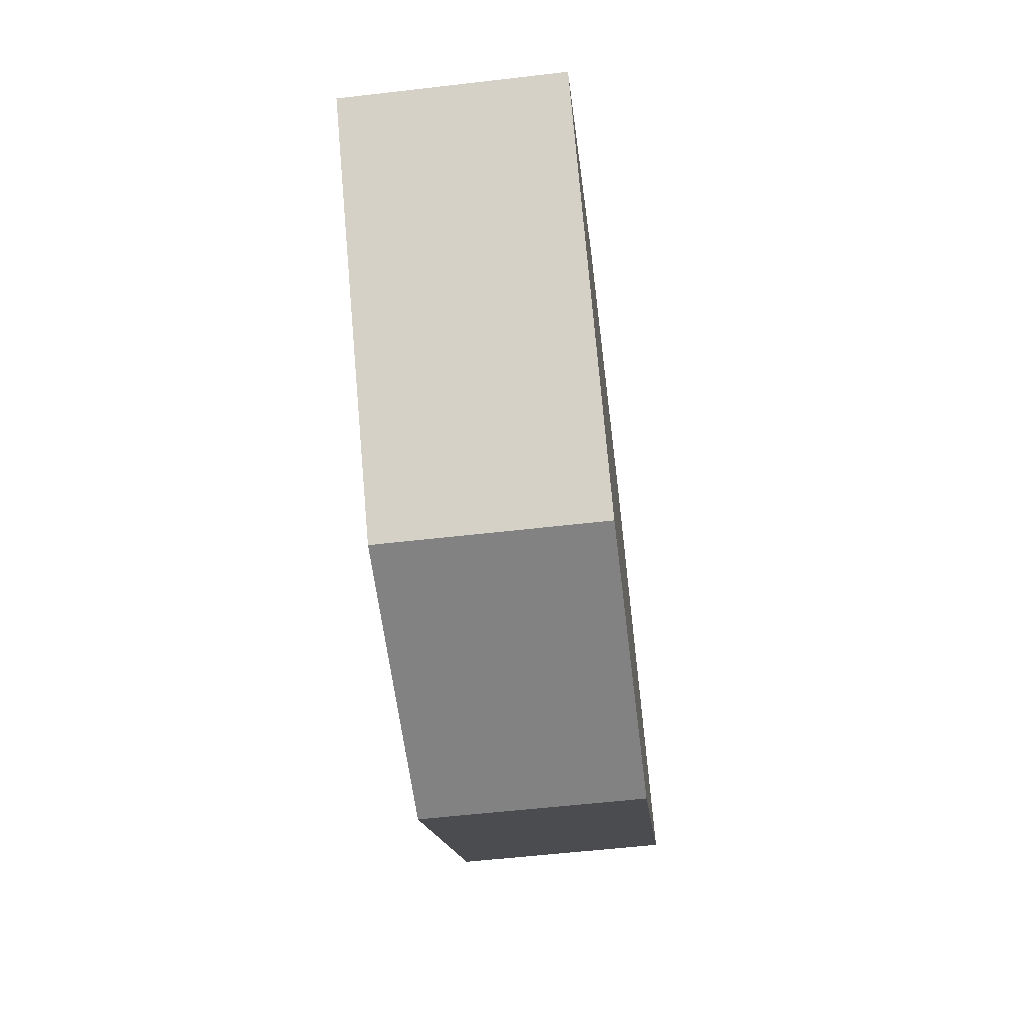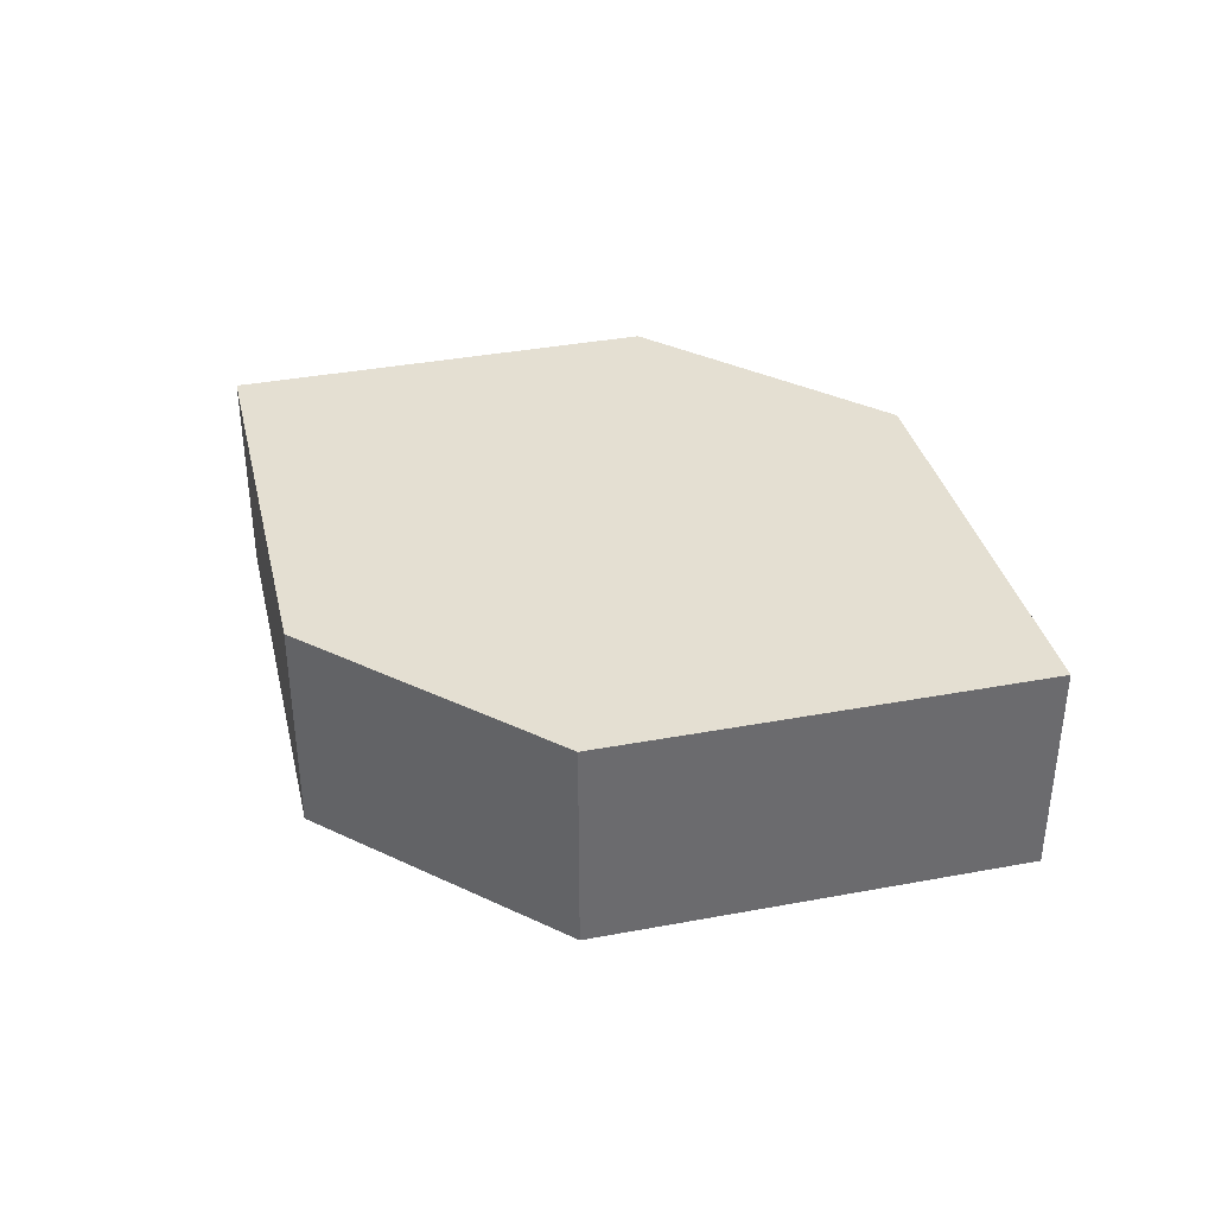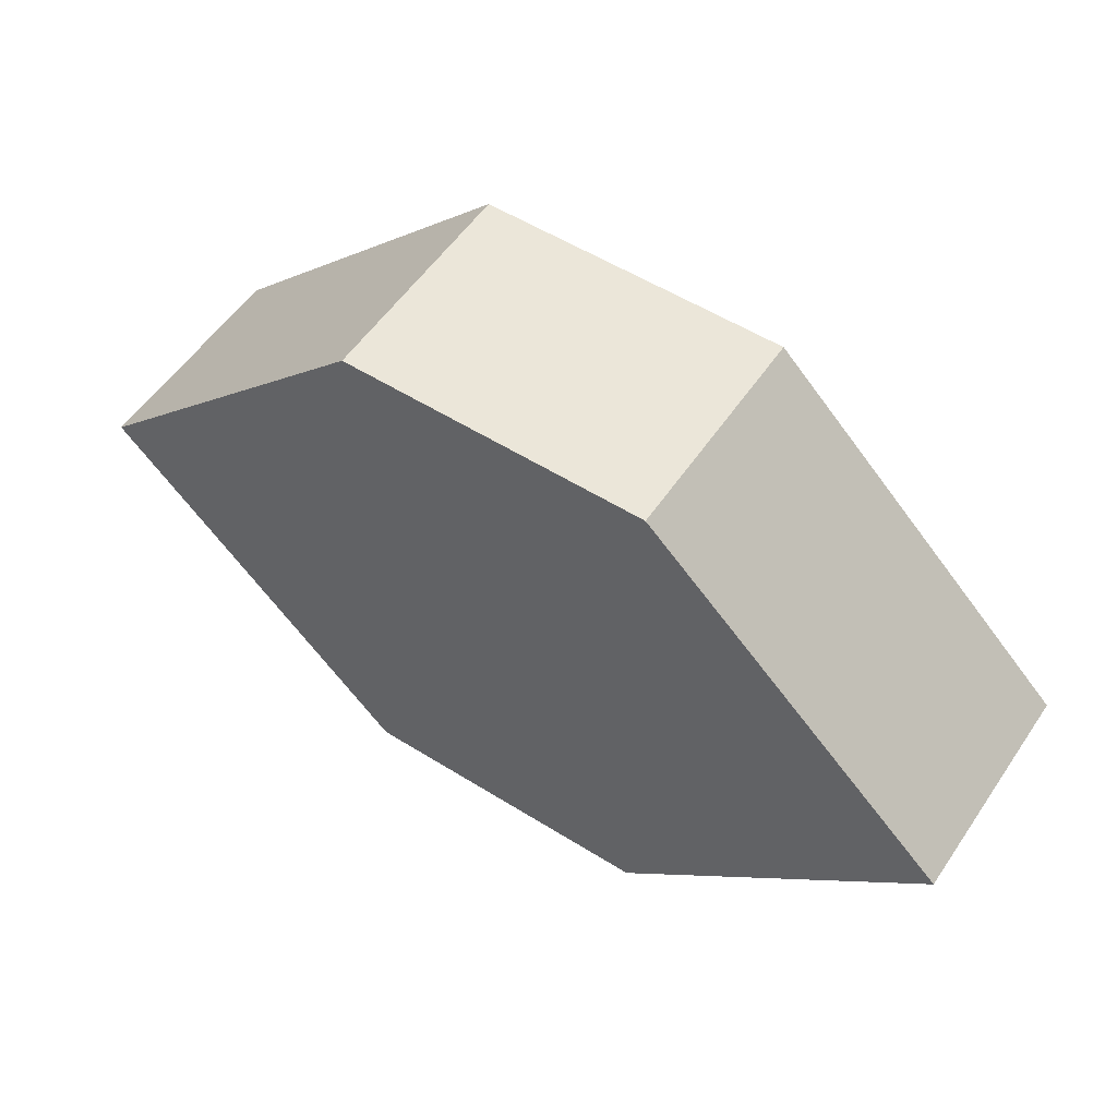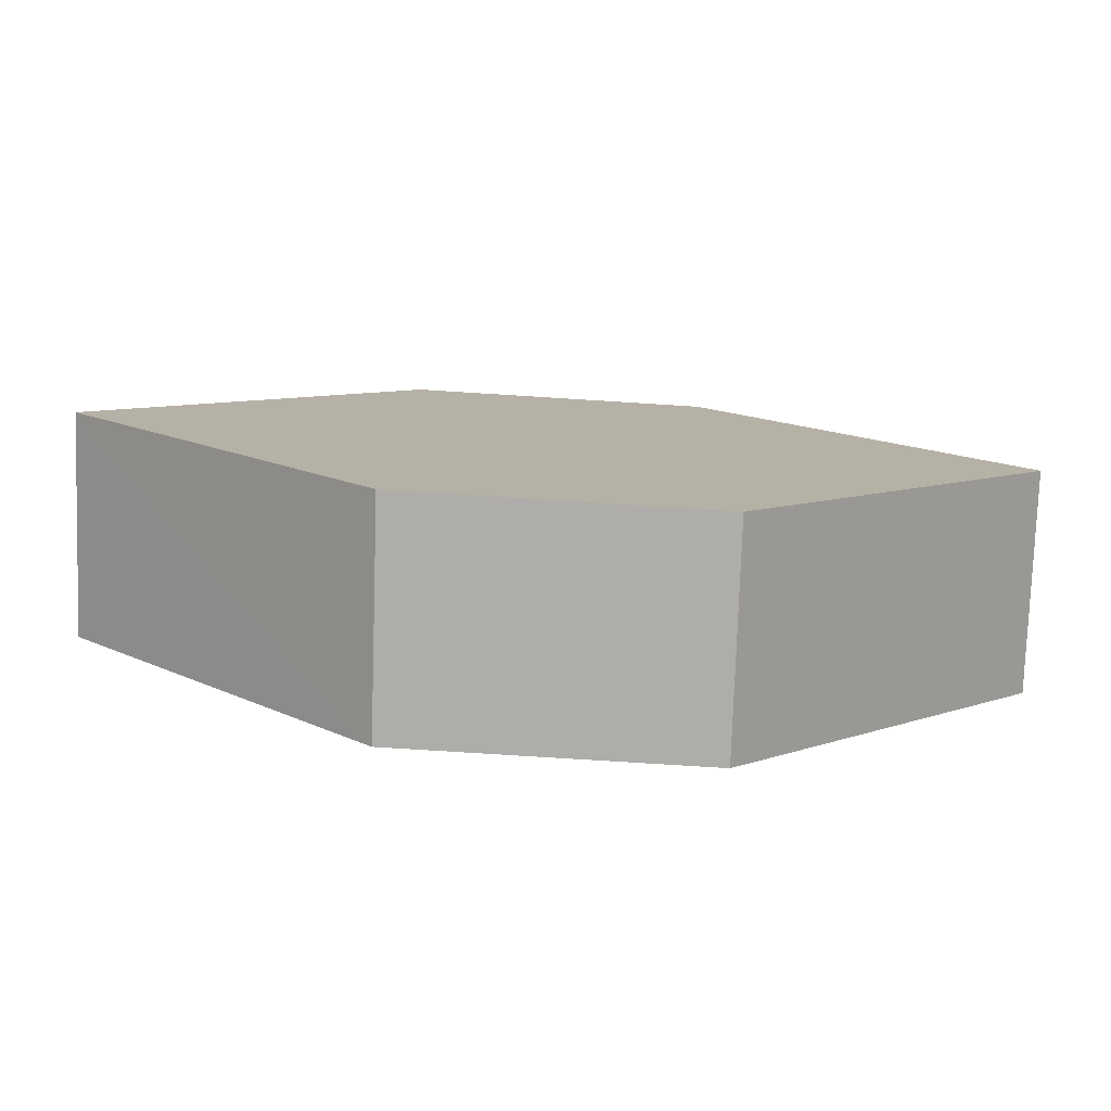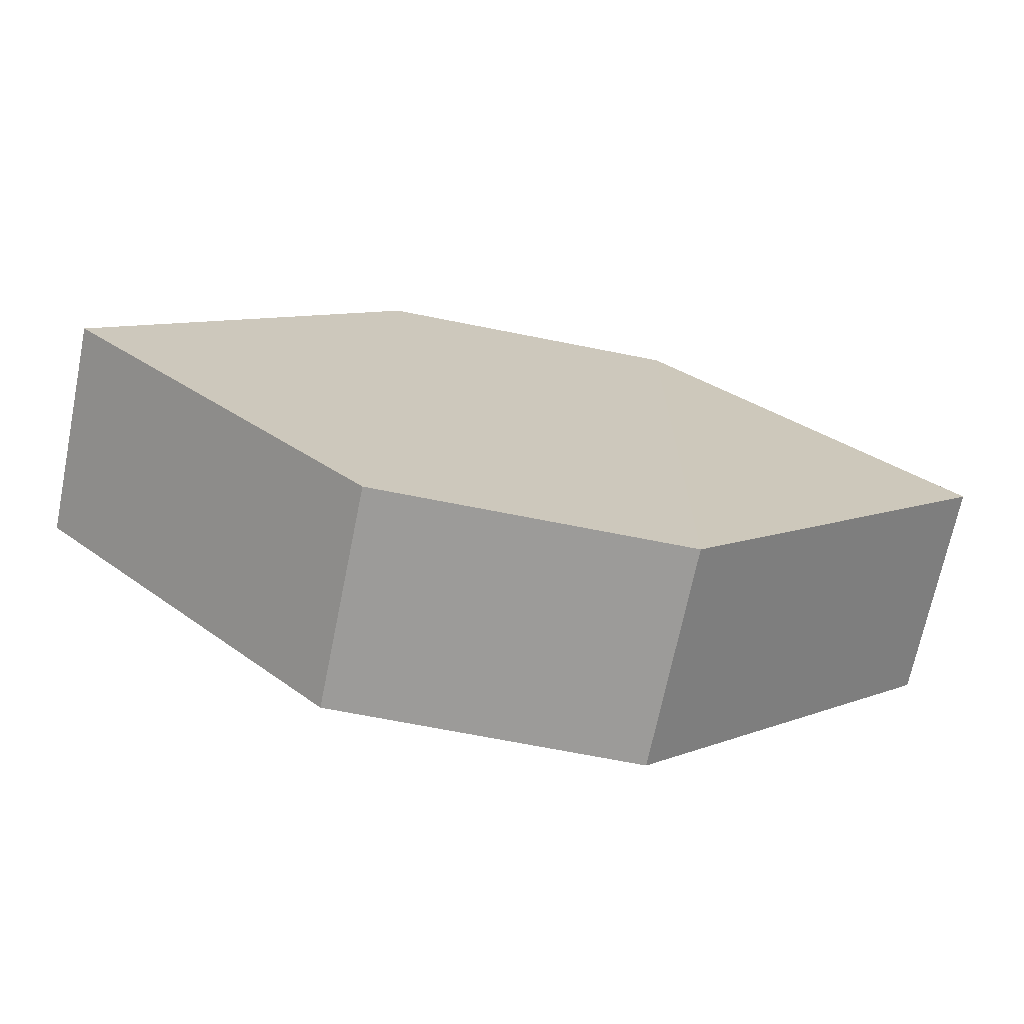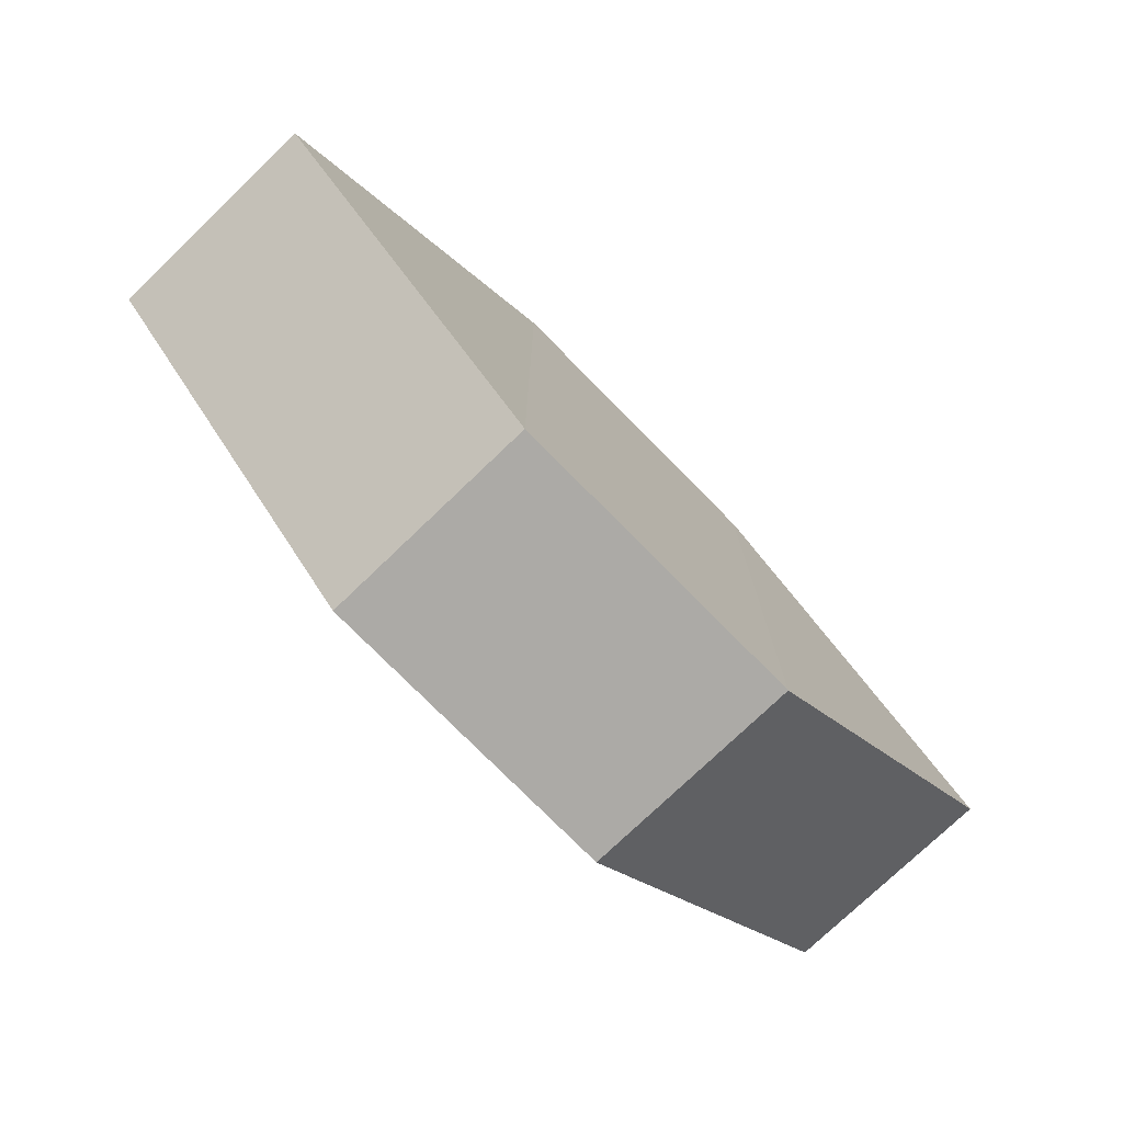
<metadata>
{"format":"obj","ext":"obj","renderer":"f3d","projection":"perspective","resolution":1024,"background":"white","views":[{"elev":-60.7,"azim":97.1,"up":"+Y"},{"elev":37.1,"azim":31.3,"up":"+Z"},{"elev":54.6,"azim":33.6,"up":"+Y"},{"elev":-78.2,"azim":-3.5,"up":"+Y"},{"elev":-69.8,"azim":-11.4,"up":"+Y"},{"elev":-76.0,"azim":134.5,"up":"+Y"}]}
</metadata>
<code>
o 5919
v 2229 1884 15.65
v 2229 1884 15.66
v 2229 1884 15.65
v 2229 1884 15.65
v 2229 1884 15.65
v 2229 1884 15.65
v 2229 1884 15.66
v 2229 1884 15.65
v 2229 1884 15.65
v 2229 1884 15.65
v 2229 1884 15.65
v 2229 1884 15.65
v 2229 1884 15.66
v 2229 1884 15.65
v 2229 1884 15.66
v 2229 1884 15.66
v 2229 1884 15.65
v 2229 1884 15.66
v 2229 1884 15.65
v 2229 1884 15.65
v 2229 1884 15.66
v 2229 1884 15.66
v 2229 1884 15.66
v 2229 1884 15.66
v 2229 1884 15.65
v 2229 1884 15.66
v 2229 1884 15.66
v 2229 1884 15.66
v 2229 1884 15.66
v 2229 1884 15.66
v 2229 1884 15.66
v 2229 1884 15.65
f 1 2 3
f 4 5 3
f 6 7 4
f 7 8 9
f 10 8 11
f 12 13 11
f 12 14 4
f 14 15 16
f 17 18 10
f 18 5 19
f 20 19 5
f 21 15 22
f 23 20 21
f 24 25 22
f 24 7 26
f 27 14 26
f 20 28 29
f 18 29 28
f 26 28 30
f 31 32 30

</code>
